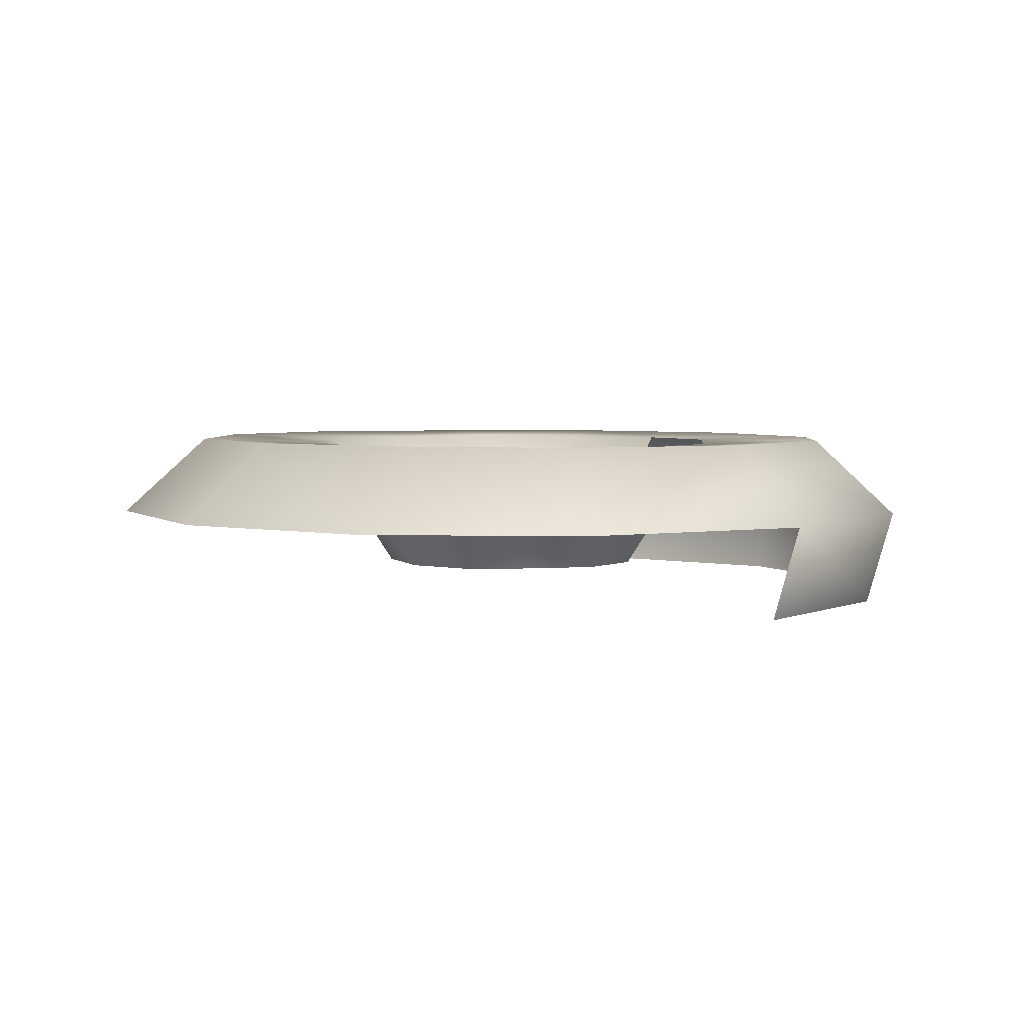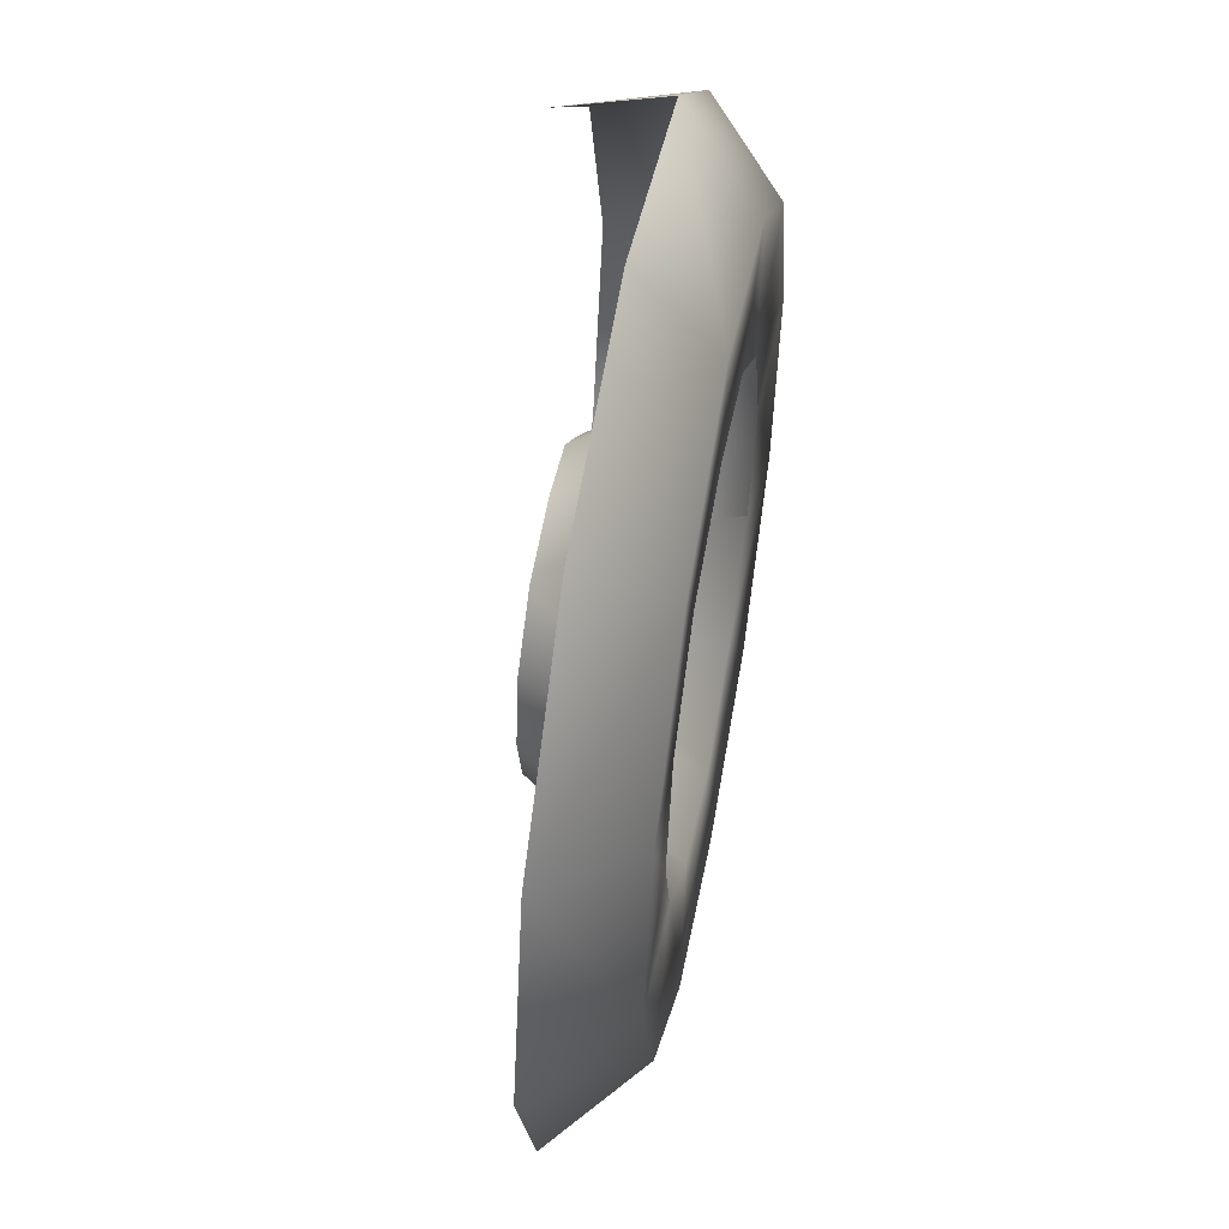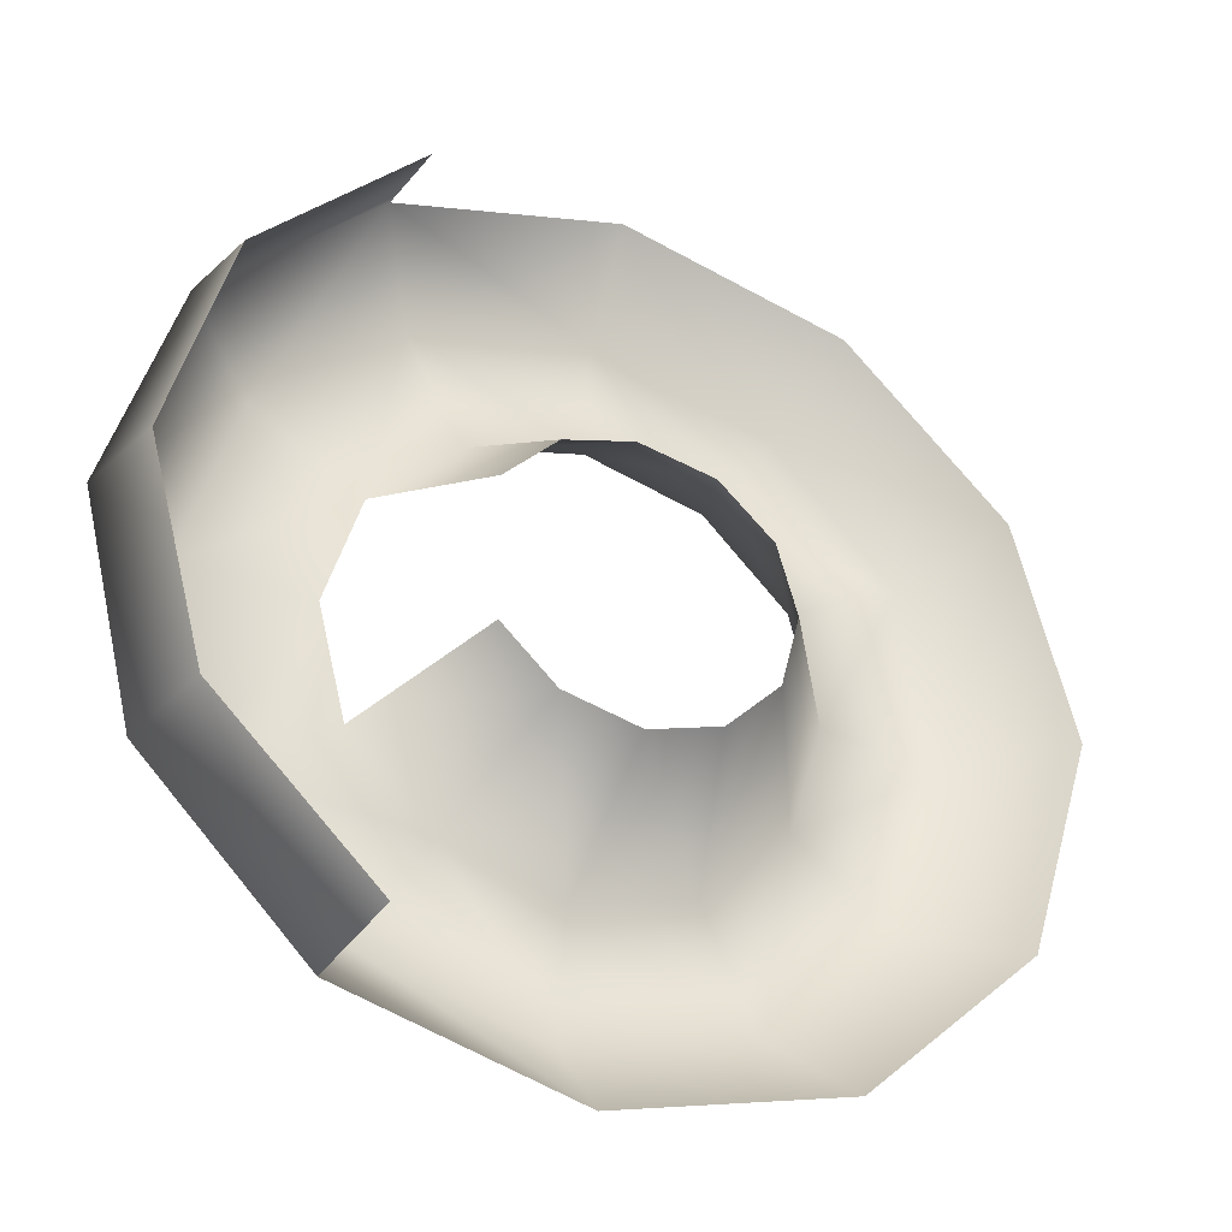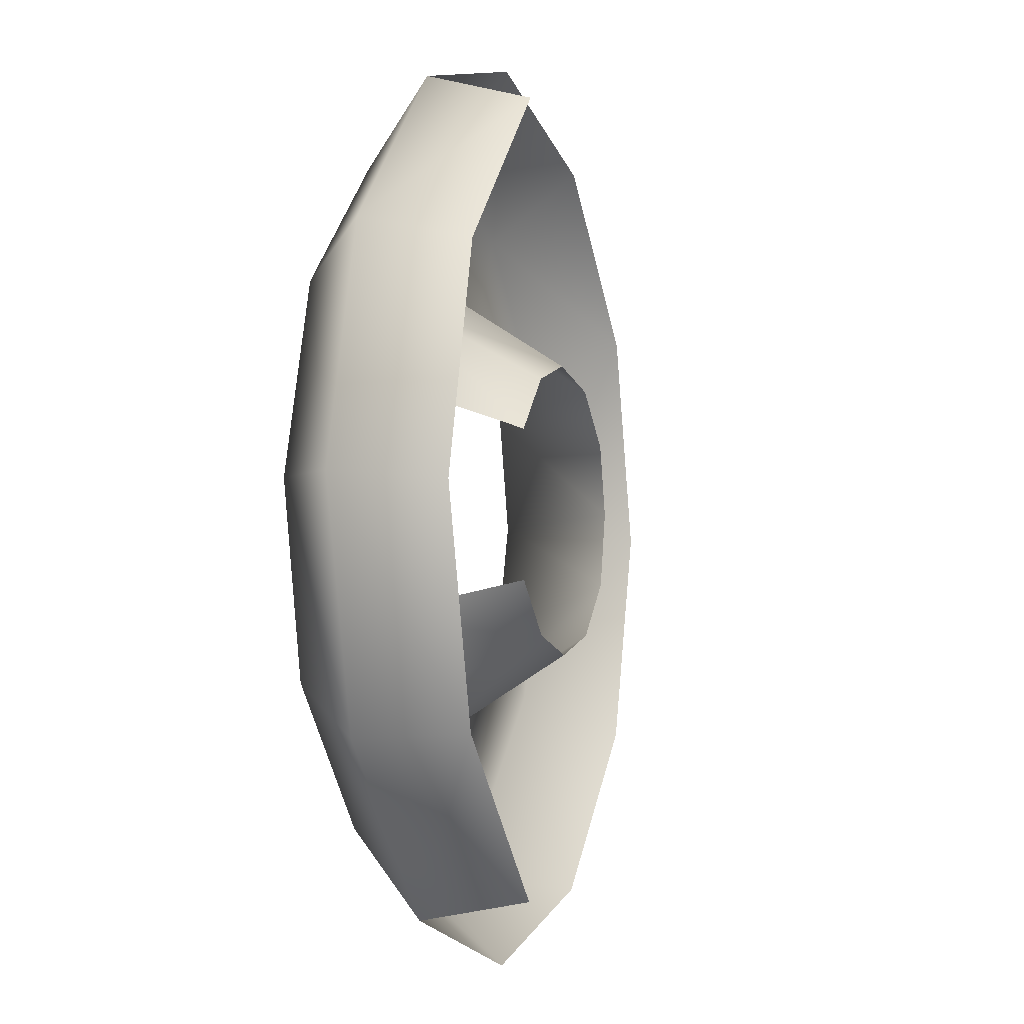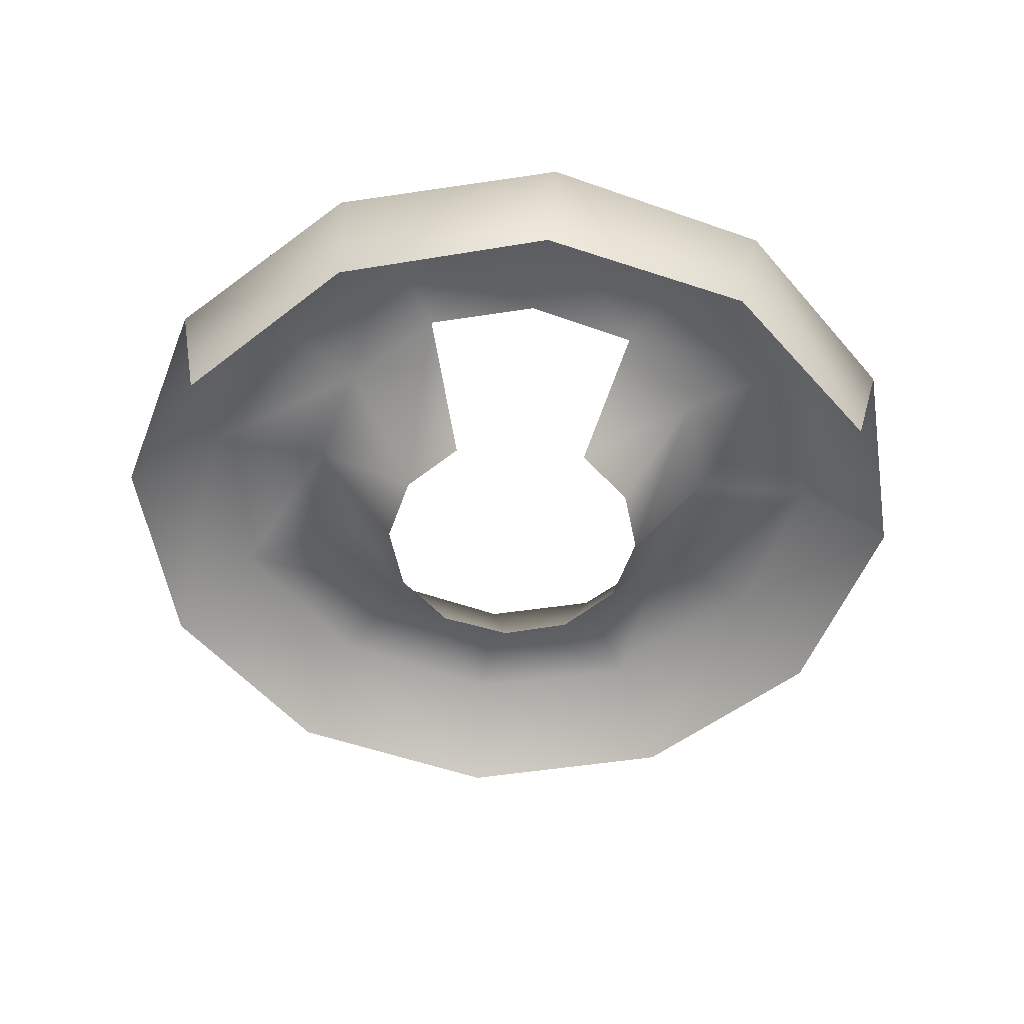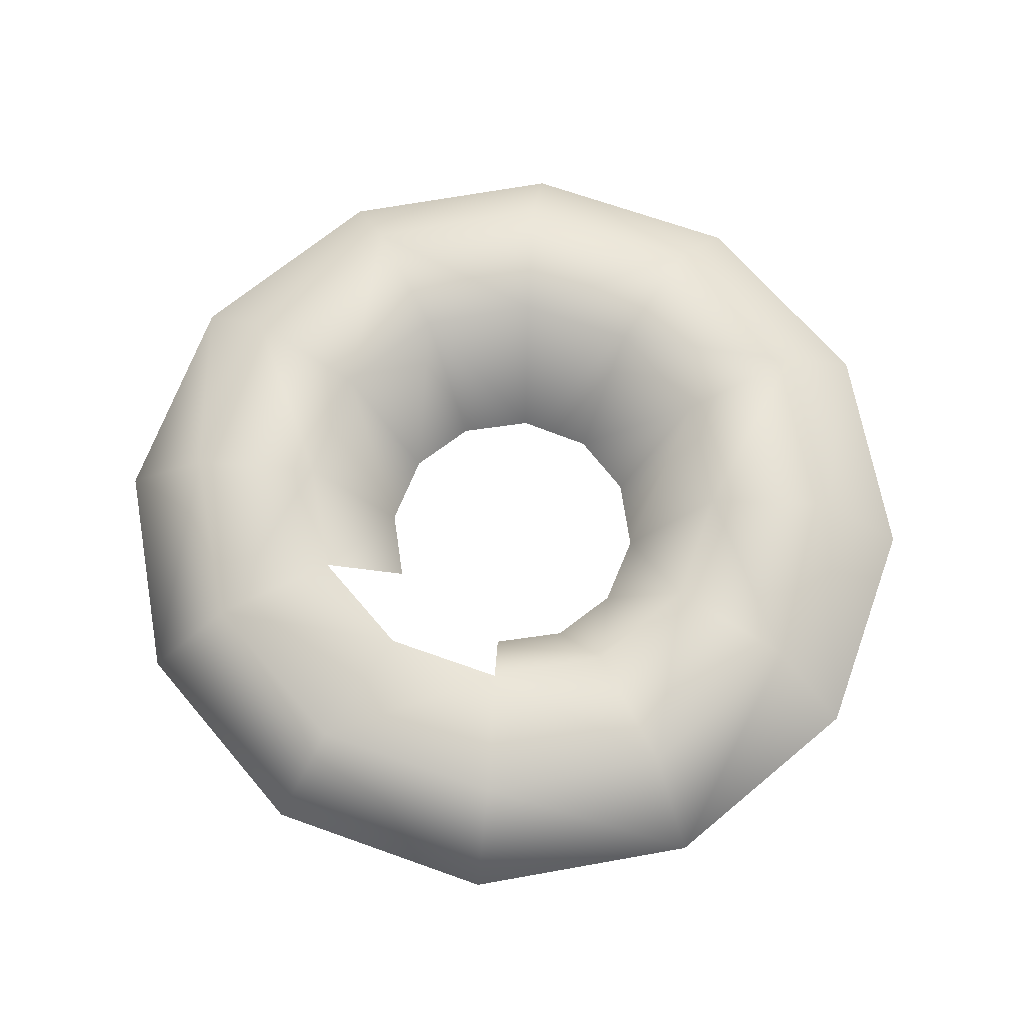
<metadata>
{"format":"obj","ext":"obj","renderer":"f3d","projection":"perspective","resolution":1024,"background":"white","views":[{"elev":3.9,"azim":170.7,"up":"+Y"},{"elev":55.0,"azim":100.6,"up":"+Z"},{"elev":-34.8,"azim":-23.0,"up":"+Z"},{"elev":-3.2,"azim":-71.0,"up":"+Z"},{"elev":-52.5,"azim":-94.4,"up":"+Y"},{"elev":67.4,"azim":-53.6,"up":"+Y"}]}
</metadata>
<code>
o Torus.004
v 0.428 -0.0136 -0.01124
v 0.3424 0.06463 -0.01201
v 0.009579 -0.01119 0.4283
v -0.4055 -0.1064 0.00332
v -0.4302 -0.01158 0.0107
v -0.3465 0.06247 0.01141
v -0.2226 0.06014 0.005168
v 0.009826 0.06231 0.3447
v 0.003532 0.0603 0.2207
v -0.004554 -0.07178 0.1369
v 0.2194 0.06013 -0.00568
v 0.1356 -0.07171 0.002611
v -0.01235 -0.014 -0.4299
v -0.01362 0.0648 -0.3442
v -0.007325 0.05996 -0.2213
v 0.001118 -0.07165 -0.1374
v 0.2032 -0.01455 -0.3782
v 0.3646 -0.01439 -0.2252
v 0.2232 -0.0121 0.365
v 0.376 -0.01298 0.204
v 0.3035 0.06436 0.1603
v 0.1824 0.06352 0.2917
v -0.201 -0.1064 0.351
v -0.35 -0.1064 0.2041
v -0.2053 -0.0111 0.3766
v -0.3666 -0.01125 0.2242
v -0.3526 -0.1063 -0.2002
v -0.2055 -0.1063 -0.349
v -0.2262 -0.01355 -0.3661
v -0.3788 -0.01267 -0.2045
v -0.1857 0.06458 -0.2916
v -0.307 0.06374 -0.1608
v -0.1627 0.06245 0.3054
v -0.2939 0.0625 0.1839
v -0.1066 0.05951 0.1939
v -0.1896 0.05946 0.1154
v 0.114 0.05951 0.1878
v 0.1925 0.05946 0.1047
v 0.1167 -0.07278 0.06913
v 0.06617 -0.07278 0.119
v 0.2894 0.06558 -0.1842
v 0.1584 0.06564 -0.305
v 0.1863 0.05929 -0.1161
v 0.1031 0.05923 -0.1946
v -0.1176 0.05922 -0.1881
v -0.1959 0.05929 -0.105
v -0.12 -0.07278 -0.06946
v -0.06957 -0.07278 -0.1194
v -0.07099 -0.07278 0.1181
v -0.1208 -0.07278 0.06758
v 0.1176 -0.07278 -0.06816
v 0.0676 -0.07278 -0.1187
f 20 1 2 21
f 3 19 22 8
f 8 22 37 9
f 4 24 26 5
f 5 26 34 6
f 13 29 31 14
f 25 3 8 33
f 14 31 45 15
f 33 8 9 35
f 27 4 5 30
f 35 9 10 49
f 21 2 11 38
f 38 11 12 39
f 30 5 6 32
f 17 13 14 42
f 1 18 41 2
f 32 6 7 46
f 2 41 43 11
f 6 34 36 7
f 11 43 51 12
f 42 14 15 44
f 9 37 40 10
f 15 45 48 16
f 44 15 16 52
f 20 21 22 19
f 26 24 23 25
f 25 33 34 26
f 33 35 36 34
f 38 39 40 37
f 21 38 37 22
f 46 47 48 45
f 32 46 45 31
f 35 49 50 36
f 44 52 51 43
f 42 44 43 41
f 17 42 41 18
f 30 32 31 29
f 29 28 27 30

</code>
